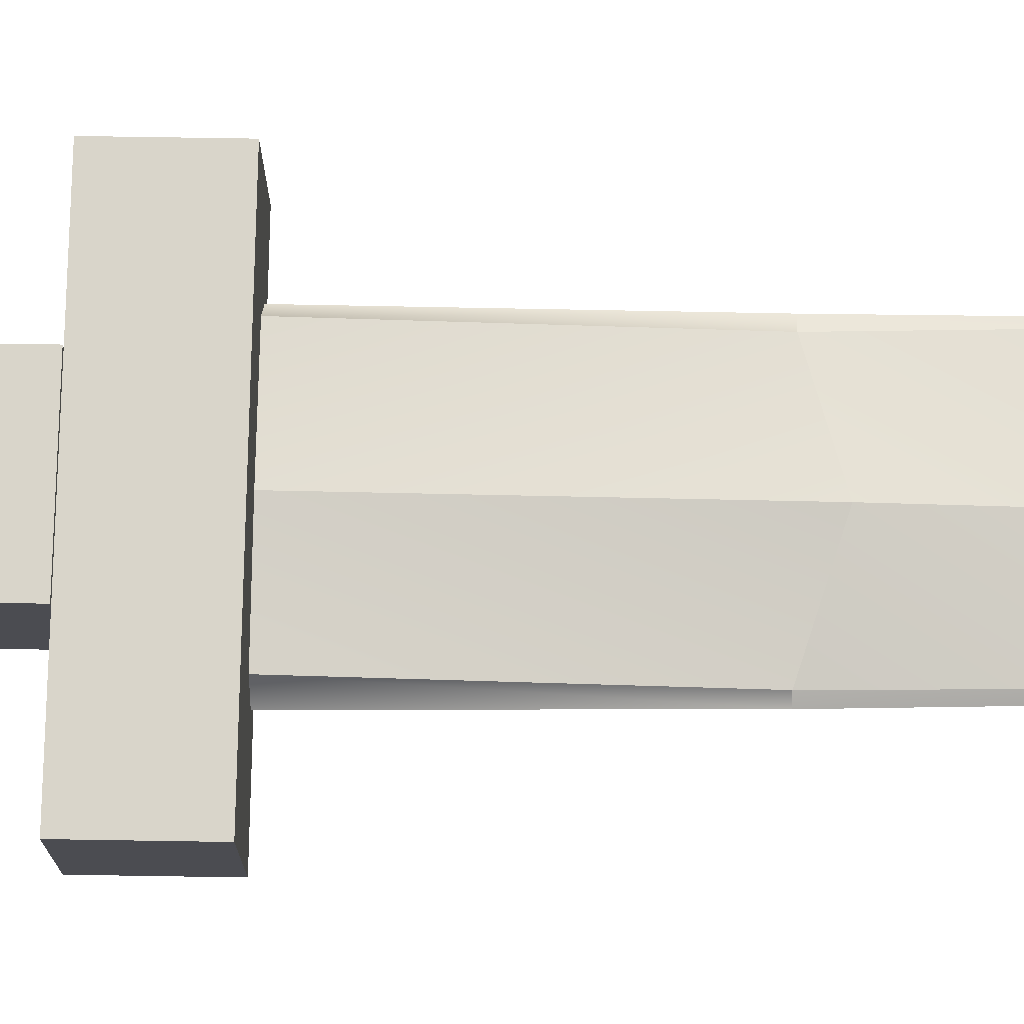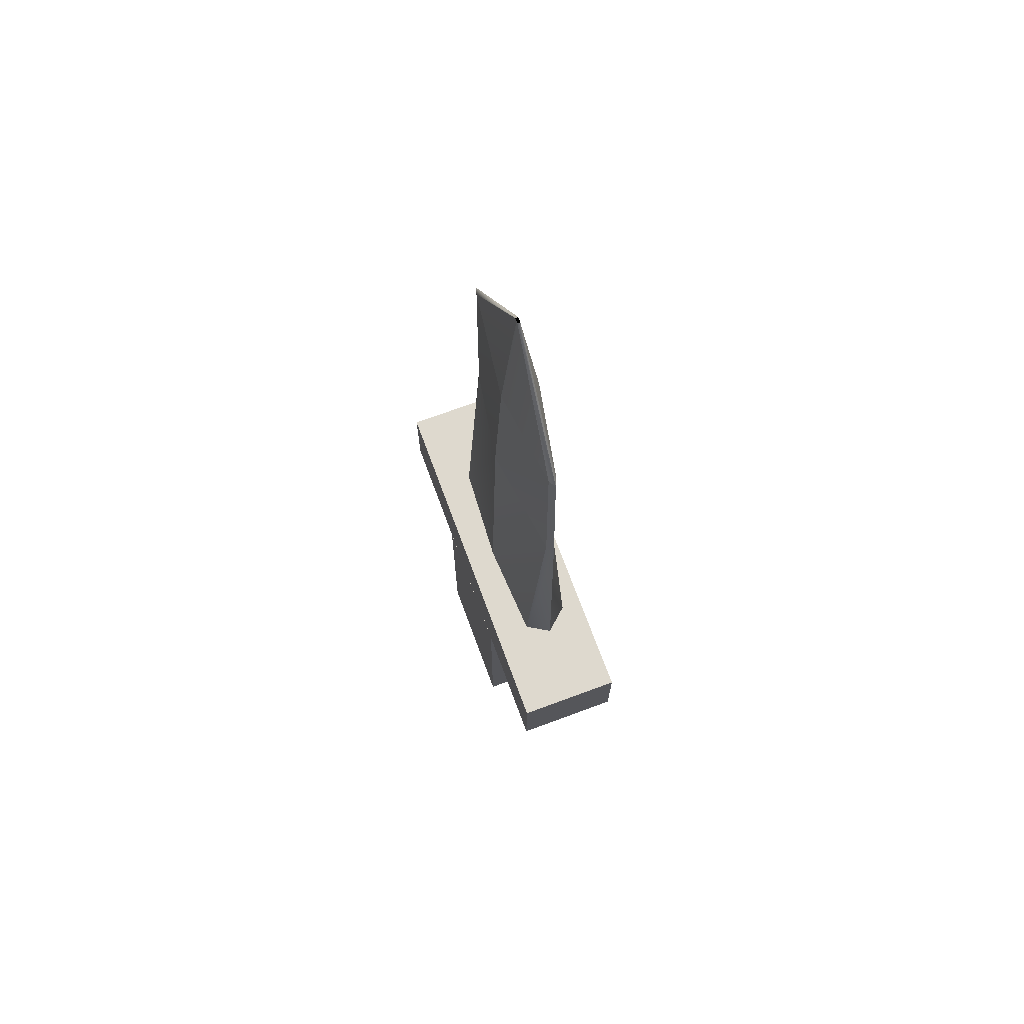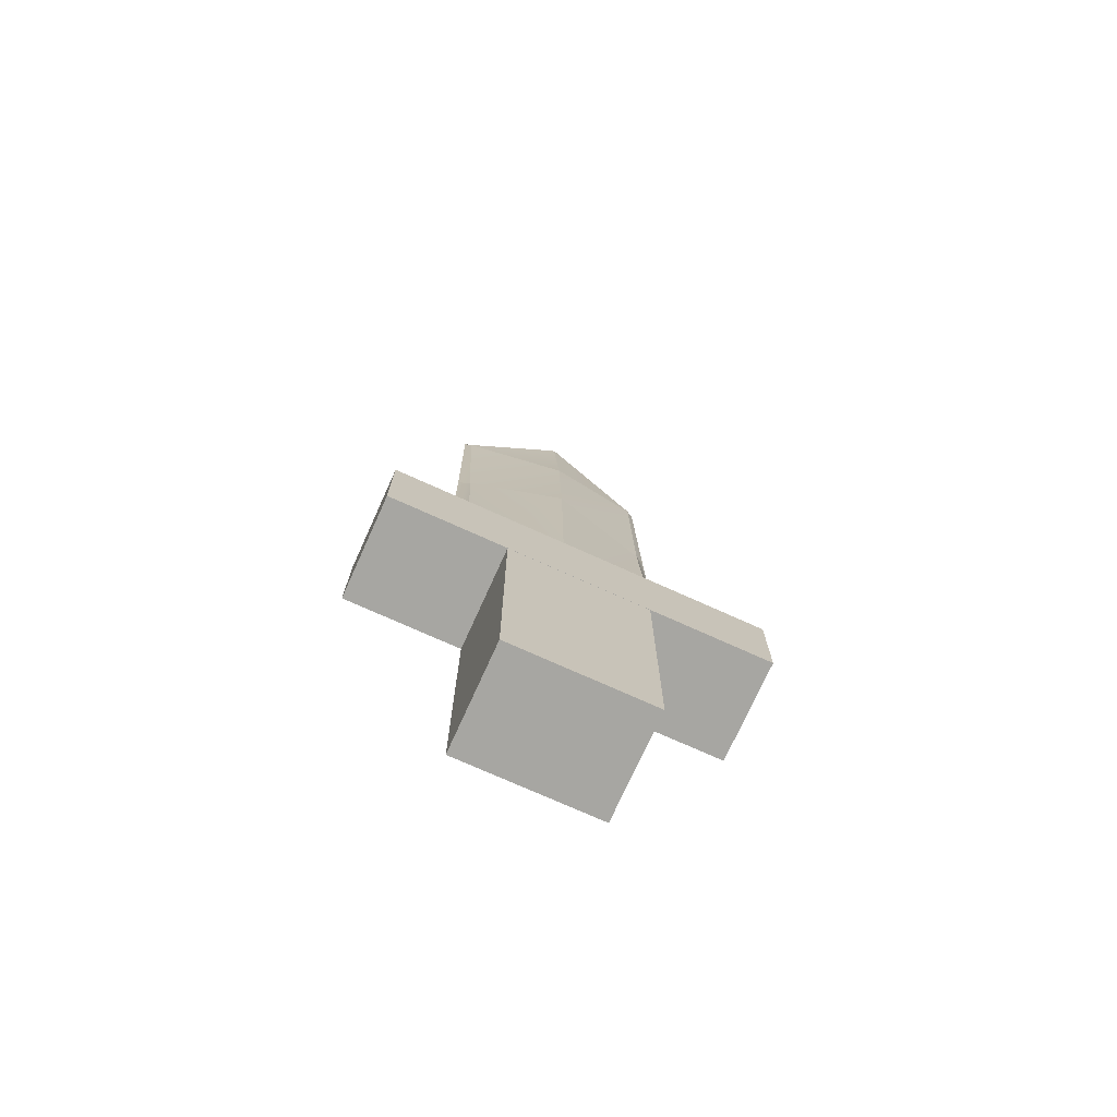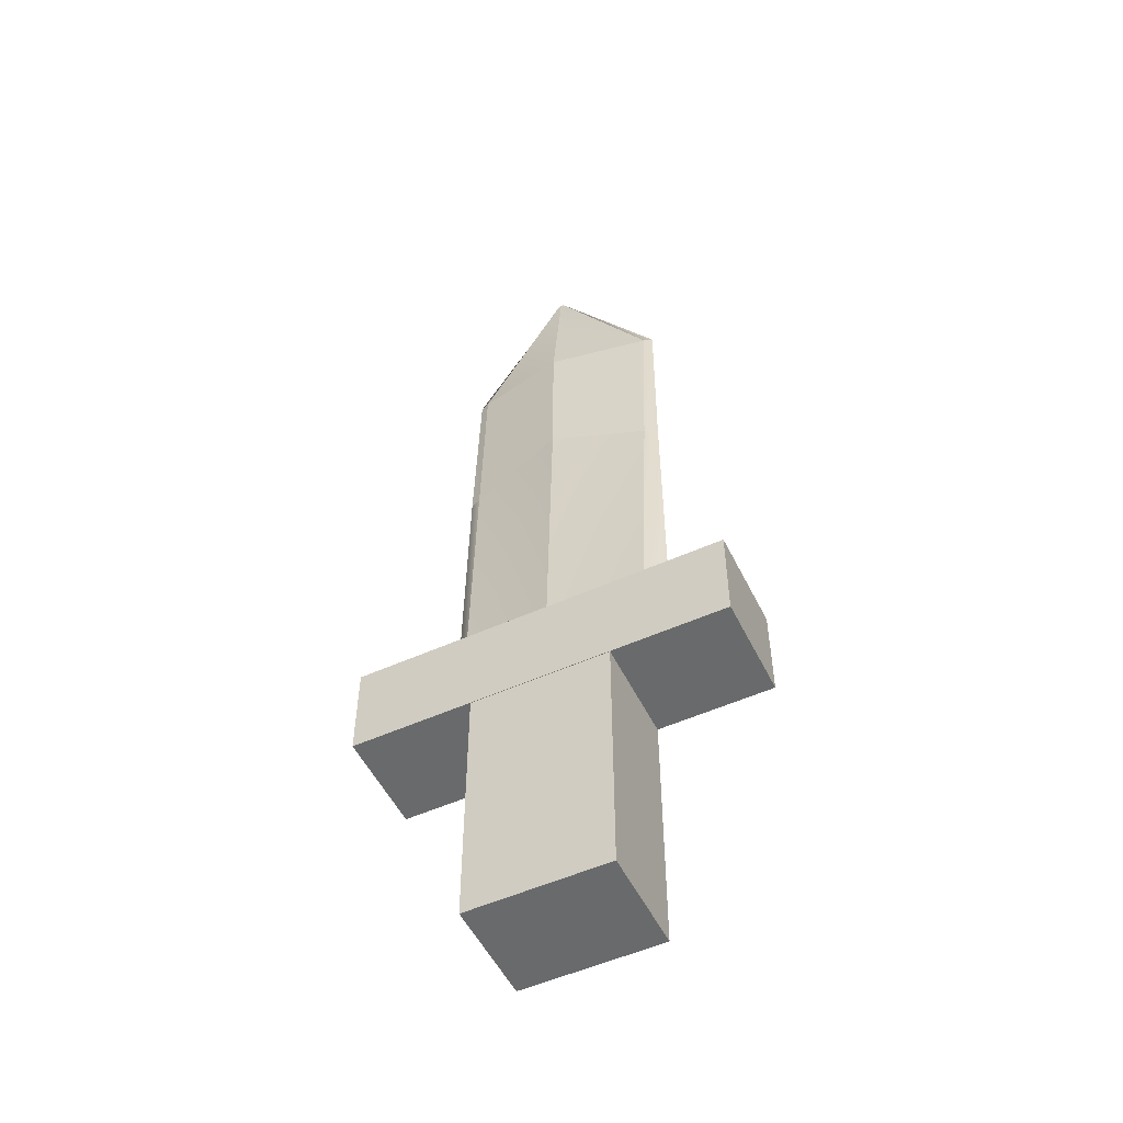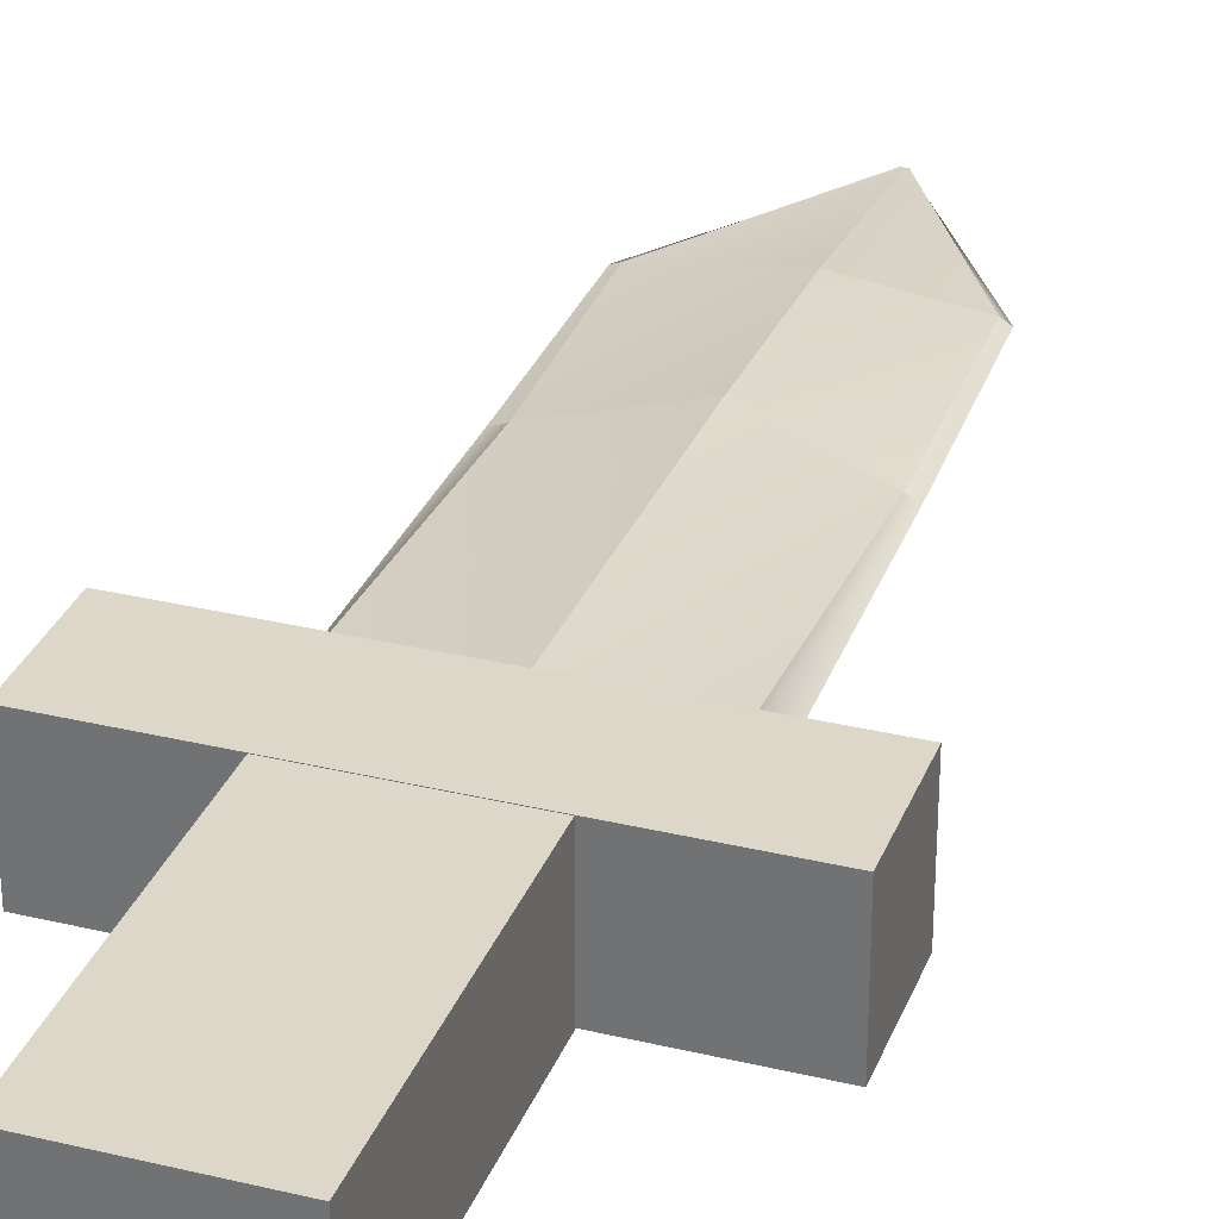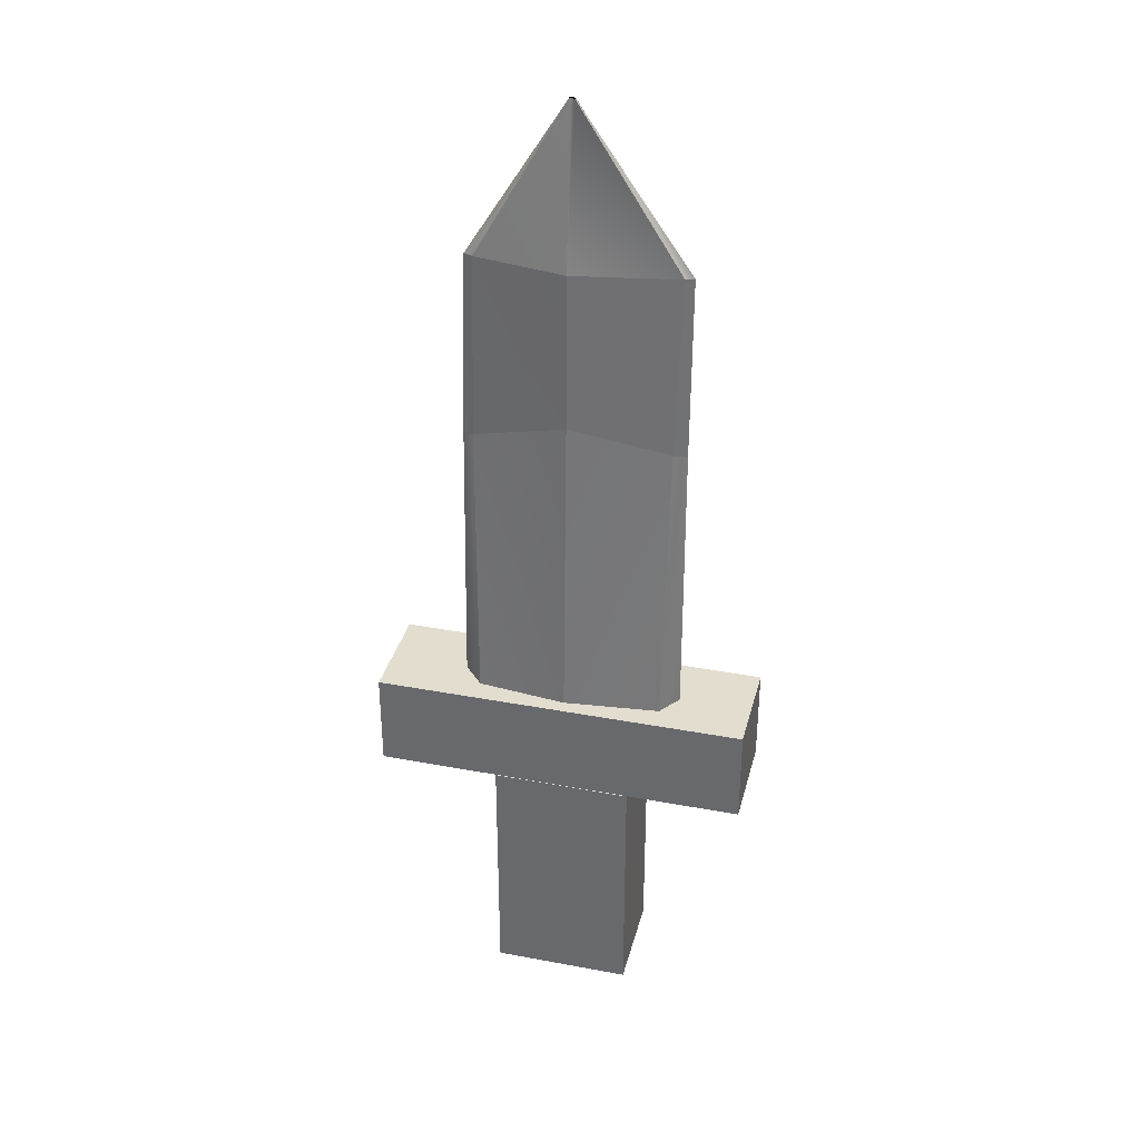
<metadata>
{"format":"obj","ext":"obj","renderer":"f3d","projection":"perspective","resolution":1024,"background":"white","views":[{"elev":74.7,"azim":90.9,"up":"+Z"},{"elev":71.4,"azim":69.7,"up":"+Y"},{"elev":-74.0,"azim":-24.3,"up":"+Y"},{"elev":-52.9,"azim":-154.2,"up":"+Y"},{"elev":30.9,"azim":19.0,"up":"+Z"},{"elev":34.8,"azim":-165.9,"up":"+Y"}]}
</metadata>
<code>
o sword2
g Cube (2)
v 7.7 0.3934 4.201
v 7.514 0.3934 4.201
v 7.7 0.3934 4.063
v 7.514 0.3934 4.063
v 7.514 0.04906 4.201
v 7.514 0.04906 4.063
v 7.7 0.04906 4.201
v 7.7 0.04906 4.063
f 3 4 2 1
f 4 6 5 2
f 6 8 7 5
f 8 3 1 7
f 8 6 4 3
f 1 2 5 7
g Cube (1)
v 7.864 0.5254 4.201
v 7.359 0.5254 4.201
v 7.864 0.5254 4.063
v 7.359 0.5254 4.063
v 7.359 0.3942 4.201
v 7.359 0.3942 4.063
v 7.864 0.3942 4.201
v 7.864 0.3942 4.063
f 11 12 10 9
f 12 14 13 10
f 14 16 15 13
f 16 11 9 15
f 16 14 12 11
f 9 10 13 15
g Cube
v 7.473 0.9116 4.13
v 7.606 0.9481 4.154
v 7.606 0.5278 4.162
v 7.475 0.5278 4.155
v 7.737 0.9072 4.129
v 7.737 0.5278 4.155
v 7.475 0.9153 4.117
v 7.478 0.5278 4.092
v 7.606 0.5278 4.078
v 7.606 0.9481 4.093
v 7.727 0.5278 4.092
v 7.735 0.9077 4.118
v 7.603 1.368 4.125
v 7.606 1.368 4.125
v 7.606 1.158 4.145
v 7.465 1.158 4.126
v 7.61 1.368 4.125
v 7.731 1.158 4.129
v 7.603 1.368 4.121
v 7.468 1.158 4.119
v 7.606 1.158 4.095
v 7.606 1.368 4.122
v 7.729 1.158 4.118
v 7.61 1.368 4.122
v 7.457 0.9121 4.123
v 7.456 0.5278 4.123
v 7.755 0.5278 4.123
v 7.749 0.9075 4.123
v 7.456 1.158 4.123
v 7.603 1.368 4.123
v 7.741 1.158 4.123
v 7.61 1.368 4.123
v 7.606 0.5278 4.123
v 7.606 1.368 4.123
f 20 19 18 17
f 19 22 21 18
f 26 25 24 23
f 26 28 27 25
f 32 31 30 29
f 31 34 33 30
f 17 18 31 32
f 18 21 34 31
f 35 38 37 36
f 38 40 39 37
f 36 37 26 23
f 37 39 28 26
f 42 41 23 24
f 20 17 41 42
f 28 44 43 27
f 44 21 22 43
f 41 45 36 23
f 17 32 45 41
f 45 46 35 36
f 32 29 46 45
f 39 47 44 28
f 47 34 21 44
f 39 40 48 47
f 48 33 34 47
f 43 49 25 27
f 22 19 49 43
f 49 42 24 25
f 19 20 42 49
f 35 46 50 38
f 46 29 30 50
f 38 50 48 40
f 50 30 33 48

</code>
